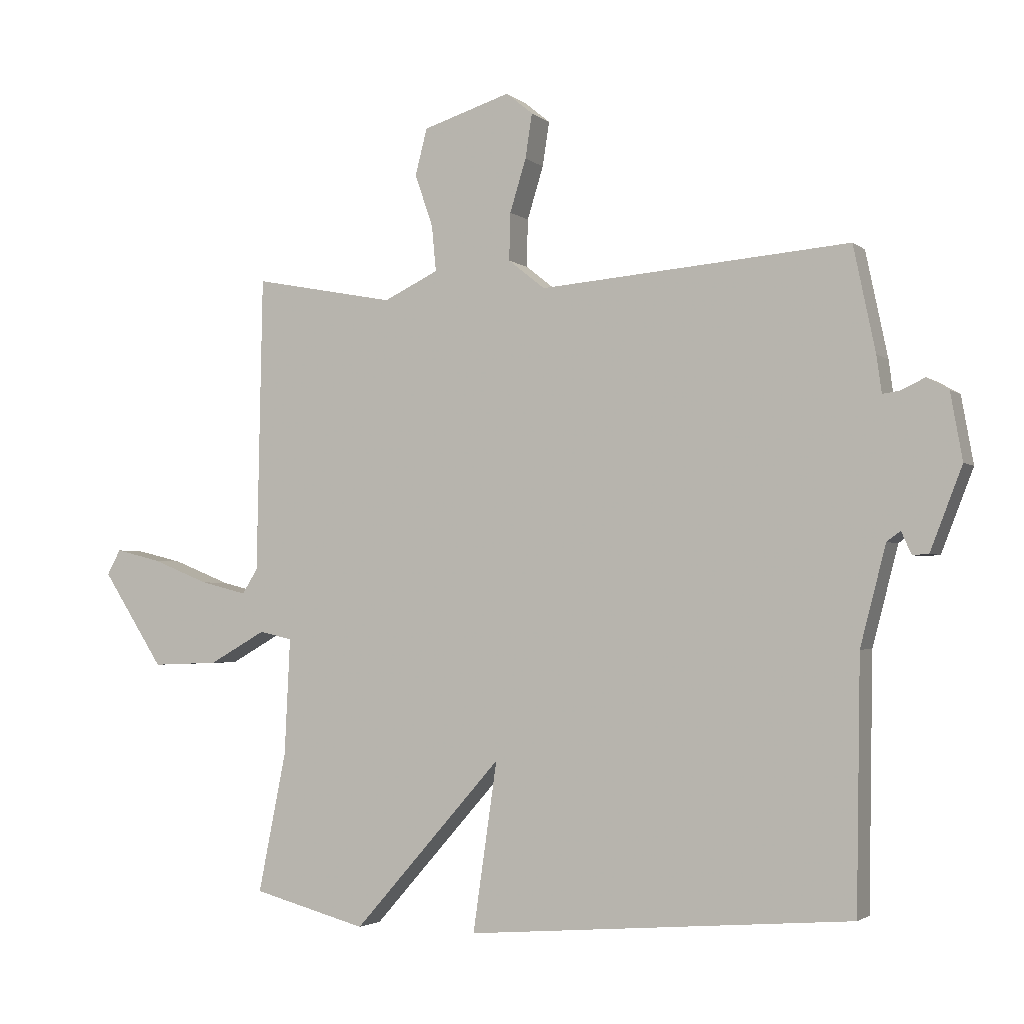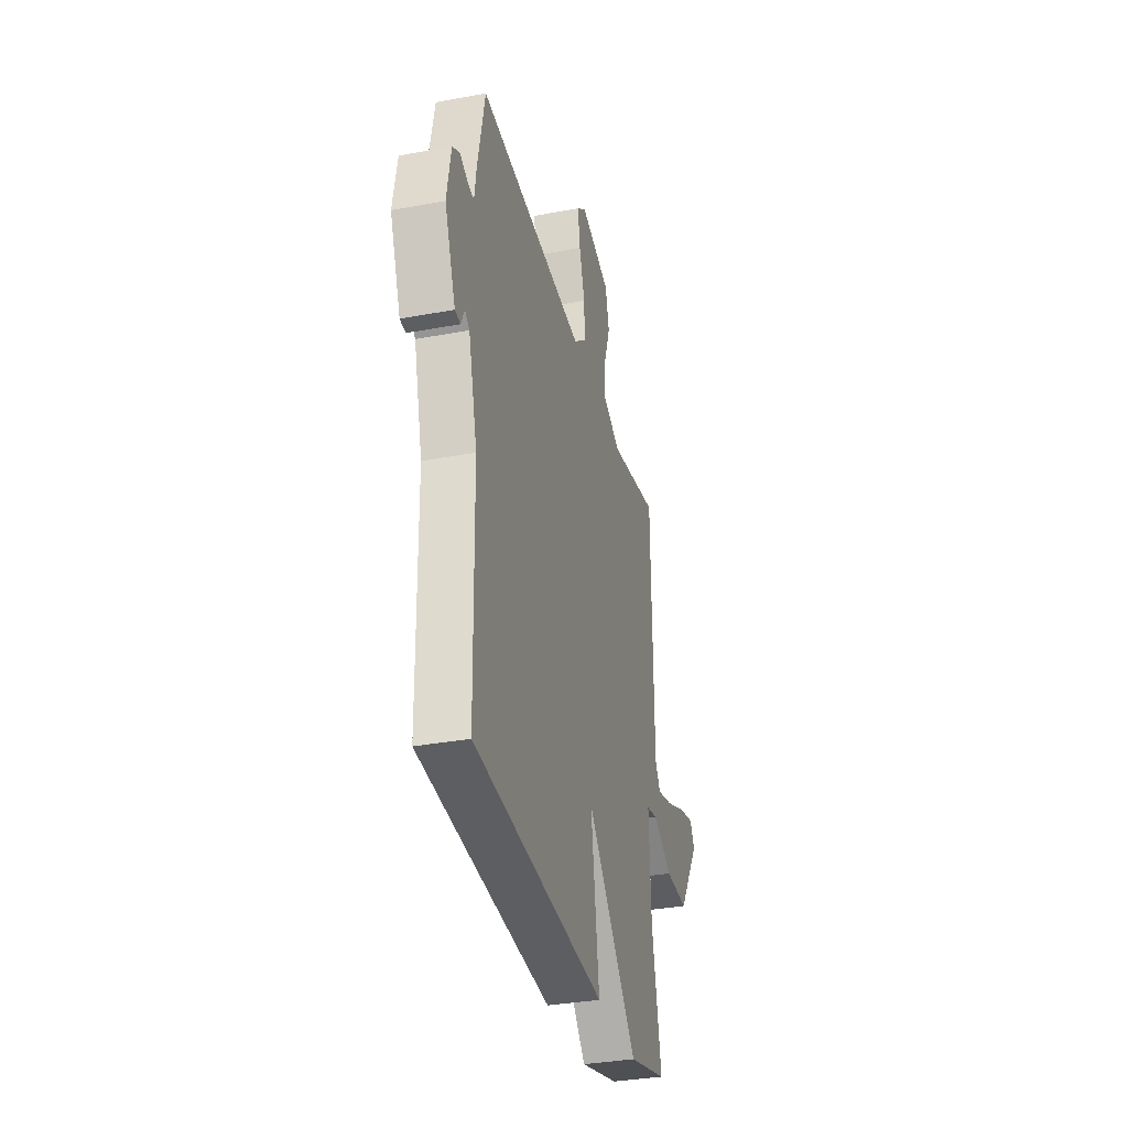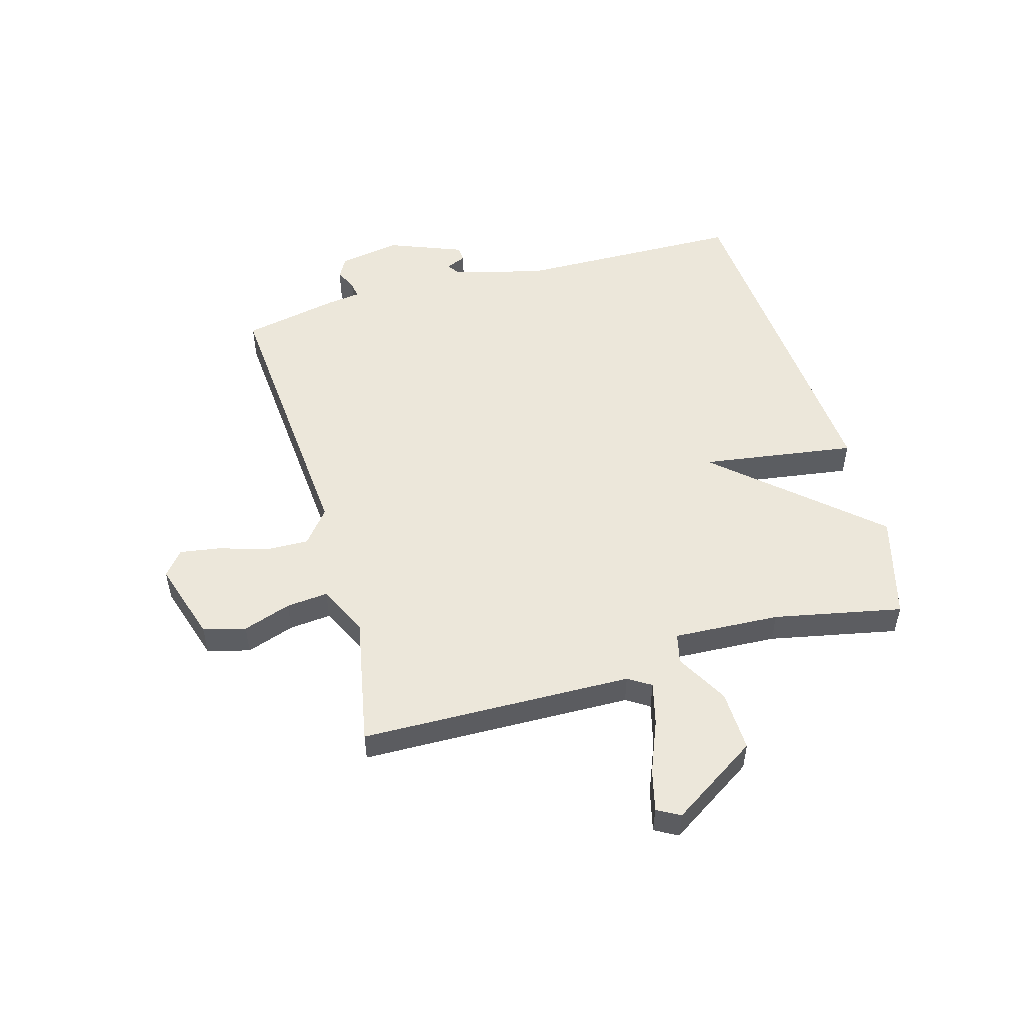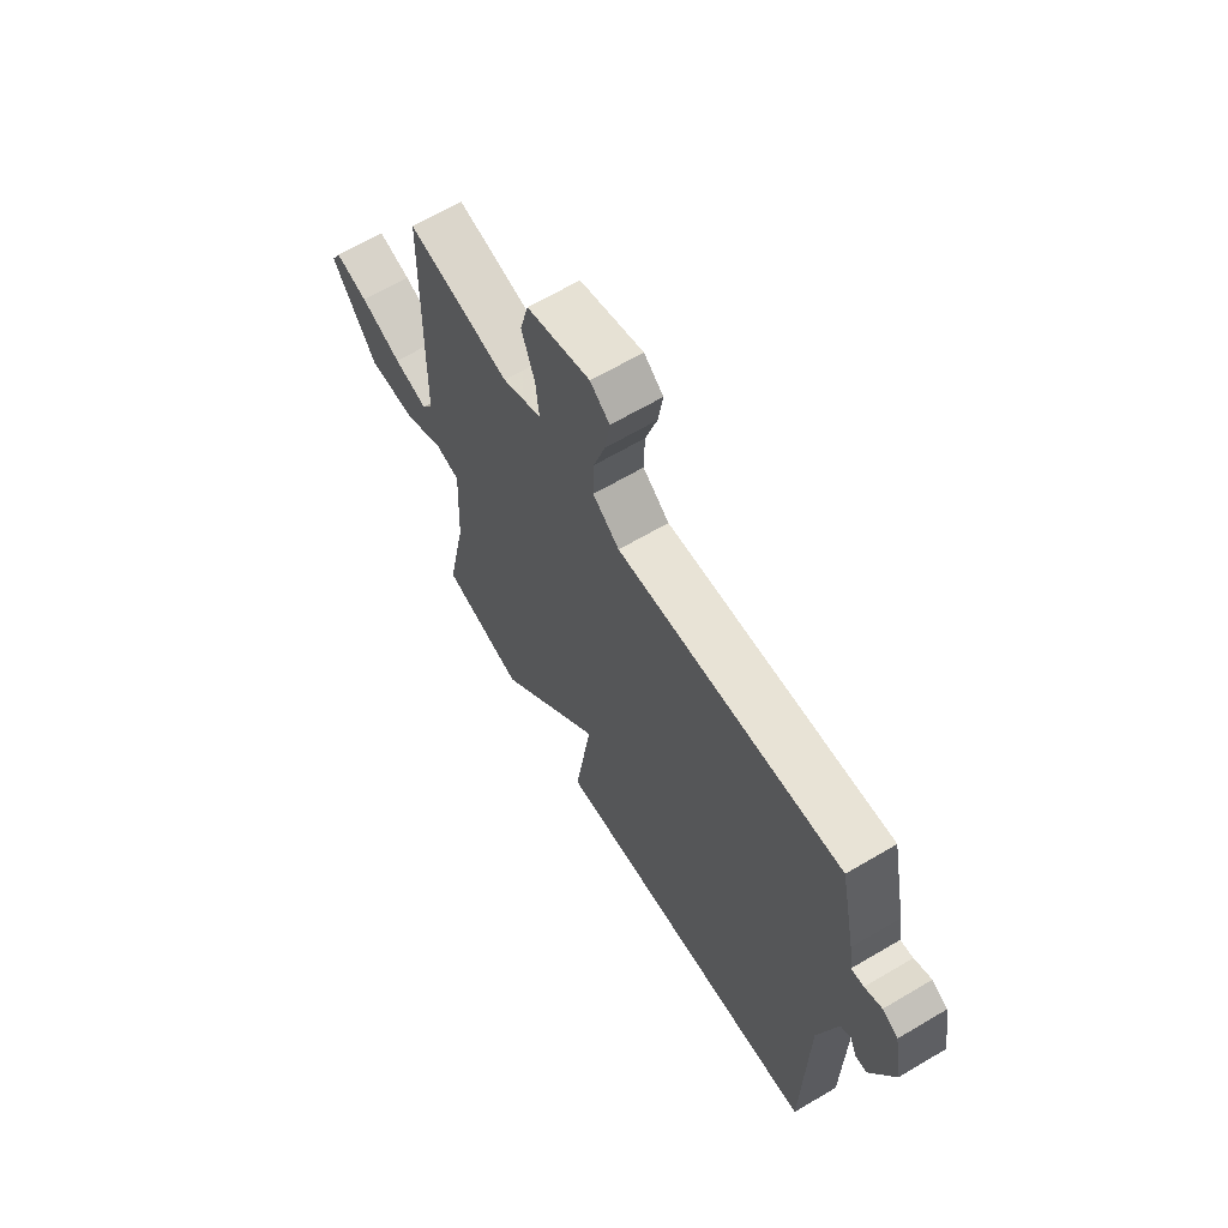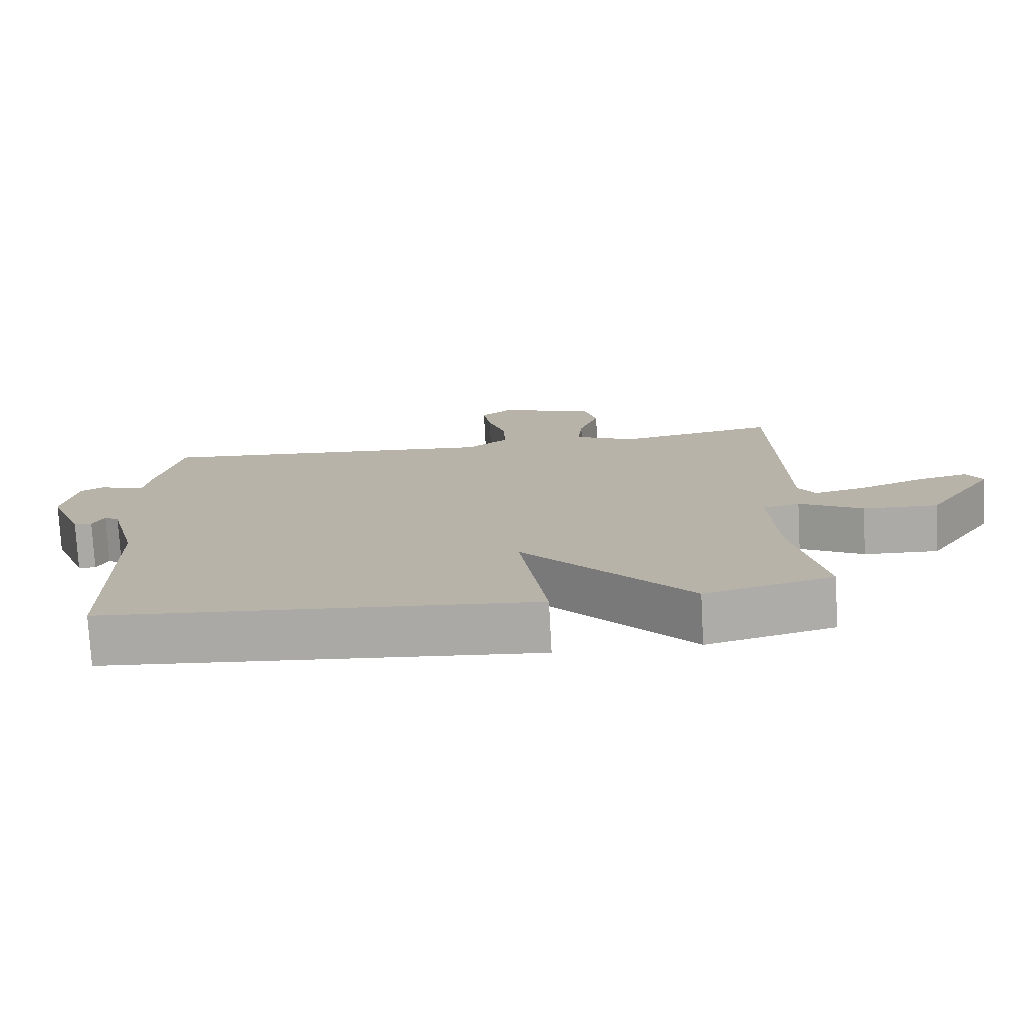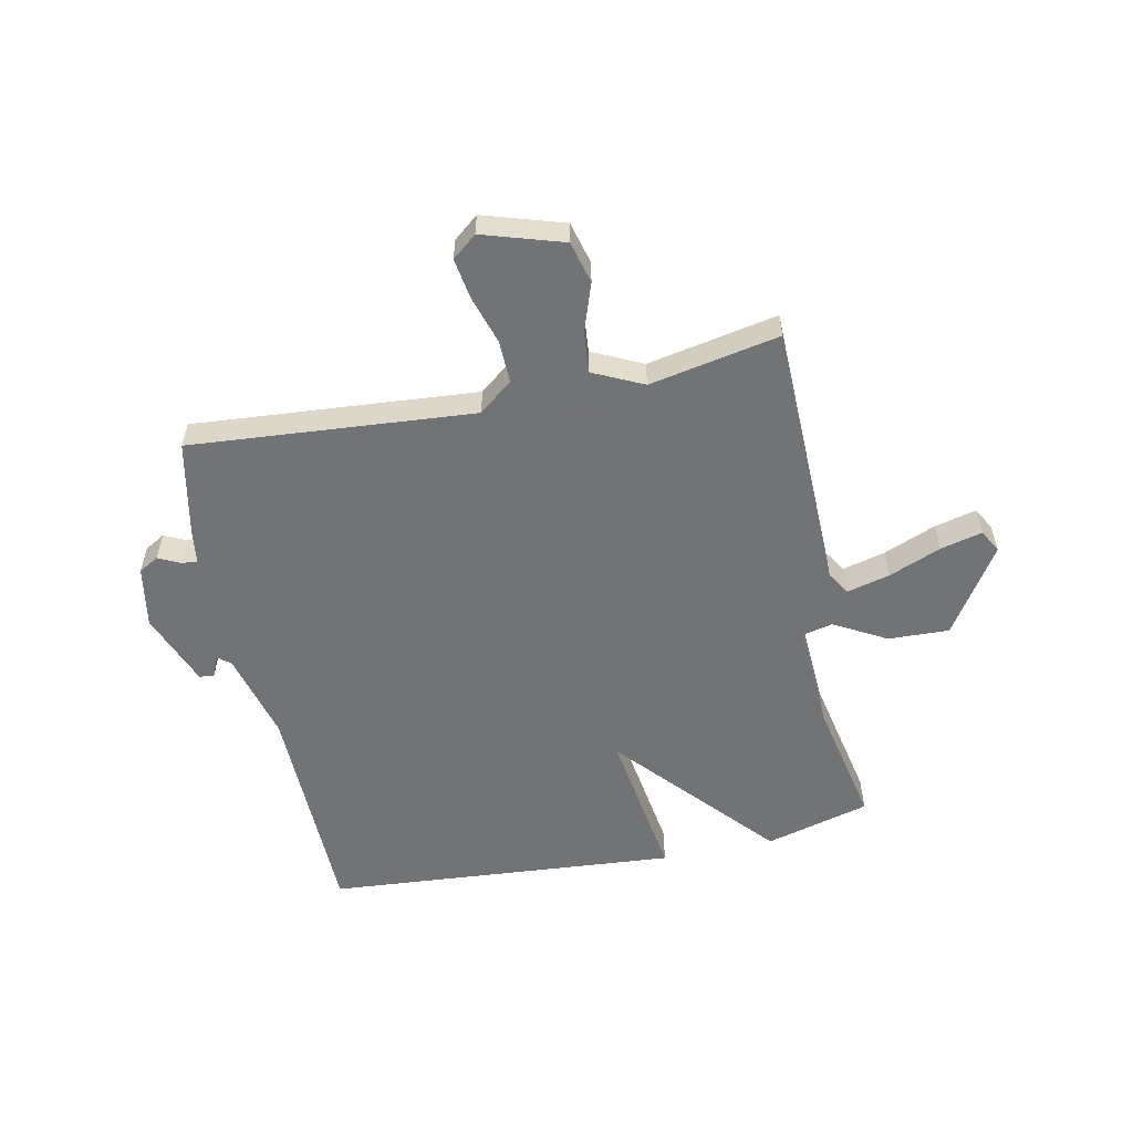
<metadata>
{"format":"obj","ext":"obj","renderer":"f3d","projection":"perspective","resolution":1024,"background":"white","views":[{"elev":-2.7,"azim":-156.4,"up":"+Z"},{"elev":-33.8,"azim":-75.8,"up":"+Z"},{"elev":52.0,"azim":74.3,"up":"+Y"},{"elev":64.9,"azim":-120.8,"up":"+Z"},{"elev":-76.5,"azim":3.1,"up":"+Z"},{"elev":-55.9,"azim":11.8,"up":"+Y"}]}
</metadata>
<code>
v -0.5 0.07 -0.5
v -0.507 0.07 -0.103
v -0.548 0.07 0.055
v -0.57 0.07 0.071
v -0.586 0.07 0.035
v -0.612 0.07 0.037
v -0.663 0.07 0.168
v -0.644 0.07 0.275
v -0.609 0.07 0.295
v -0.571 0.07 0.277
v -0.543 0.07 0.273
v -0.535 0.07 0.332
v -0.5 0.07 0.5
v -0.003 0.07 0.46
v 0.056 0.07 0.507
v 0.054 0.07 0.583
v 0.028 0.07 0.667
v 0.017 0.07 0.738
v 0.06 0.07 0.773
v 0.201 0.07 0.729
v 0.22 0.07 0.655
v 0.191 0.07 0.571
v 0.184 0.07 0.498
v 0.272 0.07 0.456
v 0.5 0.07 0.5
v 0.509 0.07 0.025
v 0.534 0.07 -0.015
v 0.609 0.07 0.004
v 0.701 0.07 0.041
v 0.774 0.07 0.059
v 0.796 0.07 0.019
v 0.697 0.07 -0.133
v 0.59 0.07 -0.129
v 0.499 0.07 -0.078
v 0.446 0.07 -0.09
v 0.455 0.07 -0.276
v 0.5 0.07 -0.5
v 0.317 0.07 -0.549
v 0.078 0.07 -0.279
v 0.117 0.07 -0.549
v -0.5 0 -0.5
v -0.507 0 -0.103
v -0.548 0 0.055
v -0.57 0 0.071
v -0.586 0 0.035
v -0.612 0 0.037
v -0.663 0 0.168
v -0.644 0 0.275
v -0.609 0 0.295
v -0.571 0 0.277
v -0.543 0 0.273
v -0.535 0 0.332
v -0.5 0 0.5
v -0.003 0 0.46
v 0.056 0 0.507
v 0.054 0 0.583
v 0.028 0 0.667
v 0.017 0 0.738
v 0.06 0 0.773
v 0.201 0 0.729
v 0.22 0 0.655
v 0.191 0 0.571
v 0.184 0 0.498
v 0.272 0 0.456
v 0.5 0 0.5
v 0.509 0 0.025
v 0.534 0 -0.015
v 0.609 0 0.004
v 0.701 0 0.041
v 0.774 0 0.059
v 0.796 0 0.019
v 0.697 0 -0.133
v 0.59 0 -0.129
v 0.499 0 -0.078
v 0.446 0 -0.09
v 0.455 0 -0.276
v 0.5 0 -0.5
v 0.317 0 -0.549
v 0.078 0 -0.279
v 0.117 0 -0.549
f 39 40 1 2
f 36 37 38 39
f 39 2 3
f 36 39 3
f 35 36 3
f 34 35 3 4
f 32 33 34
f 31 32 34
f 30 31 34
f 29 30 34
f 28 29 34
f 27 28 34
f 26 27 34 4
f 24 25 26 4
f 23 24 4
f 22 23 4
f 20 21 22
f 19 20 22
f 18 19 22
f 17 18 22
f 16 17 22
f 15 16 22
f 14 15 22
f 14 22 4
f 13 14 4
f 12 13 4
f 11 12 4
f 6 7 8
f 5 6 8
f 4 5 8
f 11 4 8
f 10 11 8
f 8 9 10
f 42 41 80 79
f 79 78 77 76
f 43 42 79
f 43 79 76
f 43 76 75
f 44 43 75 74
f 74 73 72
f 74 72 71
f 74 71 70
f 74 70 69
f 74 69 68
f 74 68 67
f 44 74 67 66
f 44 66 65 64
f 44 64 63
f 44 63 62
f 62 61 60
f 62 60 59
f 62 59 58
f 62 58 57
f 62 57 56
f 62 56 55
f 62 55 54
f 44 62 54
f 44 54 53
f 44 53 52
f 44 52 51
f 48 47 46
f 48 46 45
f 48 45 44
f 48 44 51
f 48 51 50
f 50 49 48
f 1 41 42 2
f 2 42 43 3
f 3 43 44 4
f 4 44 45 5
f 5 45 46 6
f 6 46 47 7
f 7 47 48 8
f 8 48 49 9
f 9 49 50 10
f 10 50 51 11
f 11 51 52 12
f 12 52 53 13
f 13 53 54 14
f 14 54 55 15
f 15 55 56 16
f 16 56 57 17
f 17 57 58 18
f 18 58 59 19
f 19 59 60 20
f 20 60 61 21
f 21 61 62 22
f 22 62 63 23
f 23 63 64 24
f 24 64 65 25
f 25 65 66 26
f 26 66 67 27
f 27 67 68 28
f 28 68 69 29
f 29 69 70 30
f 30 70 71 31
f 31 71 72 32
f 32 72 73 33
f 33 73 74 34
f 34 74 75 35
f 35 75 76 36
f 36 76 77 37
f 37 77 78 38
f 38 78 79 39
f 39 79 80 40
f 40 80 41 1

</code>
